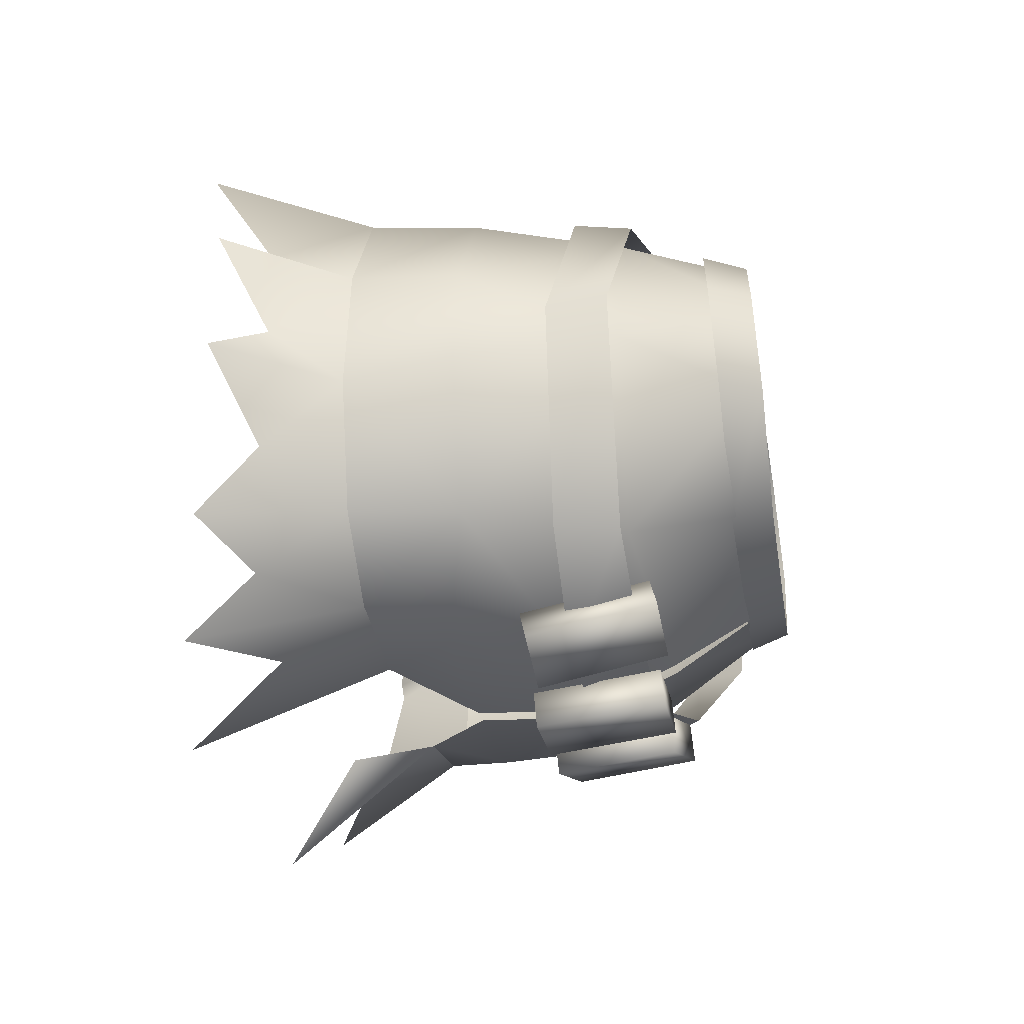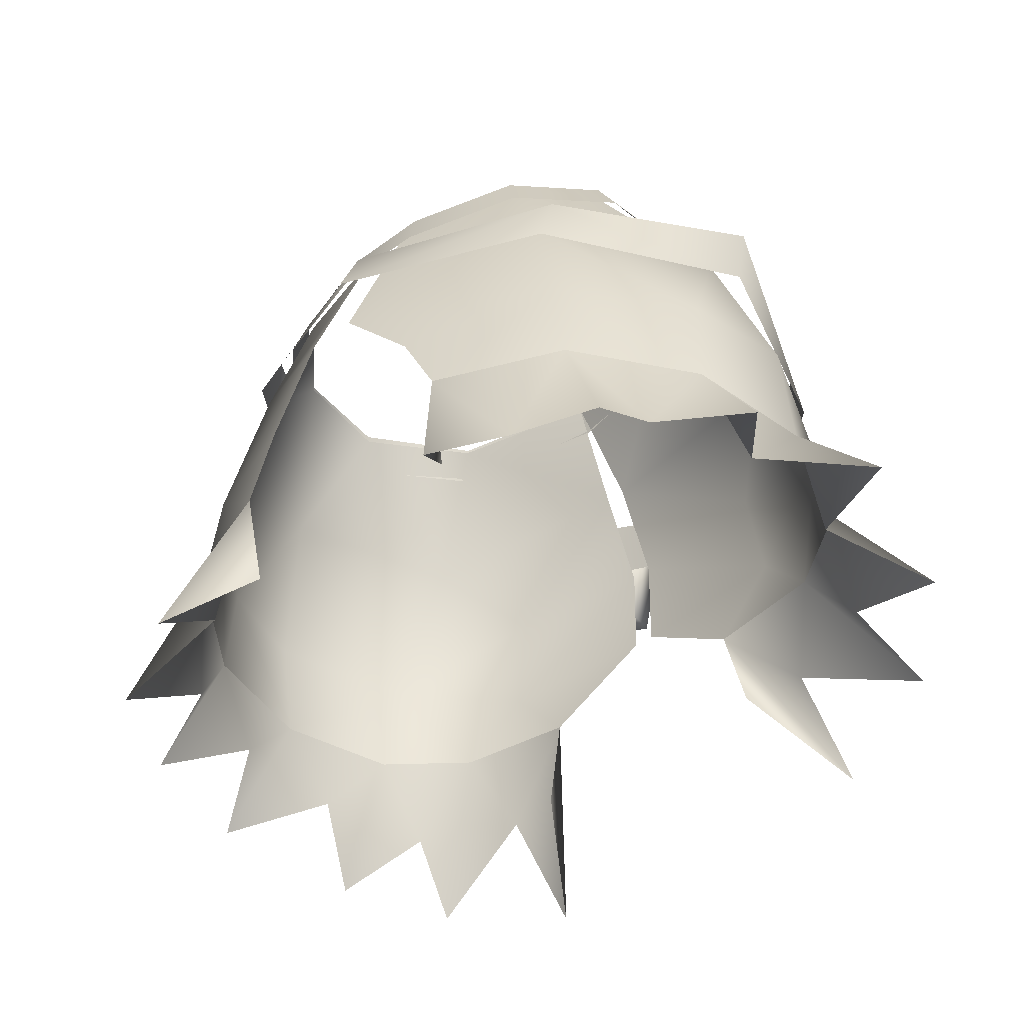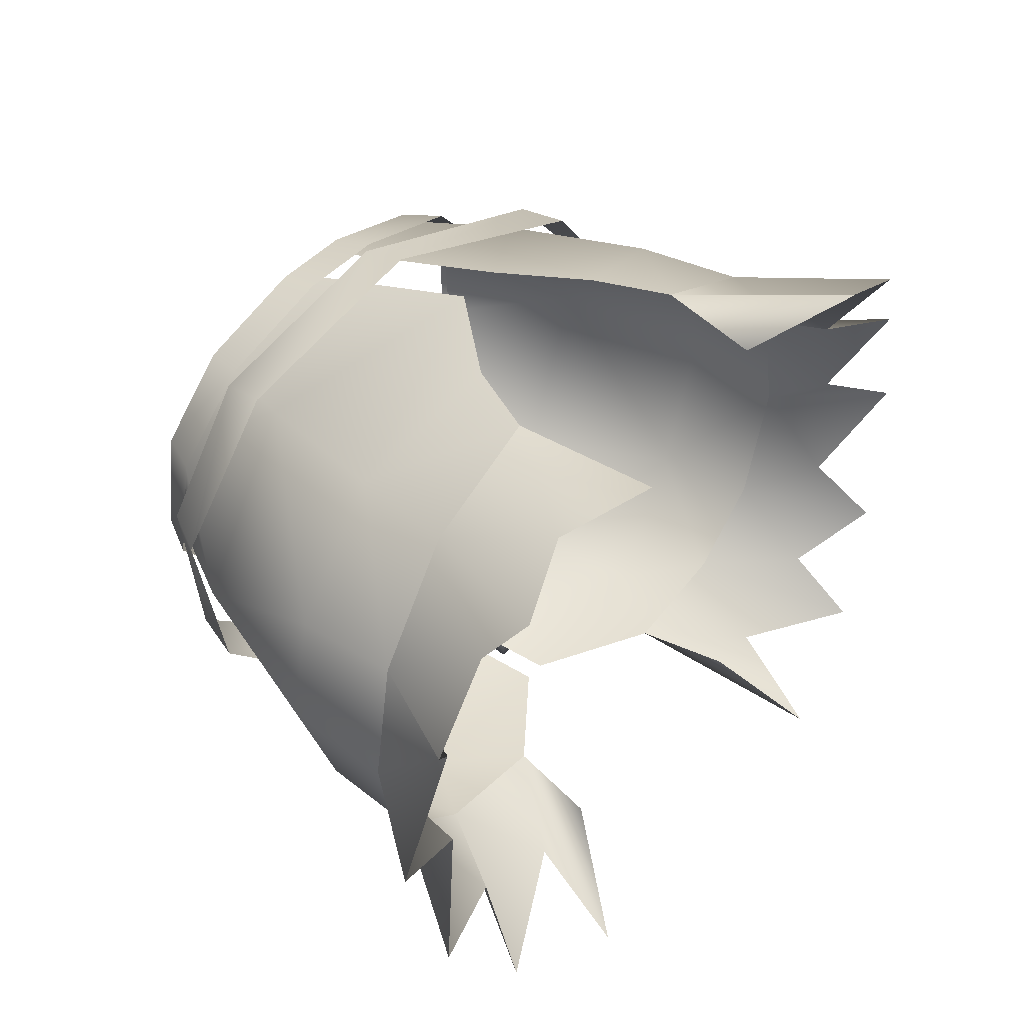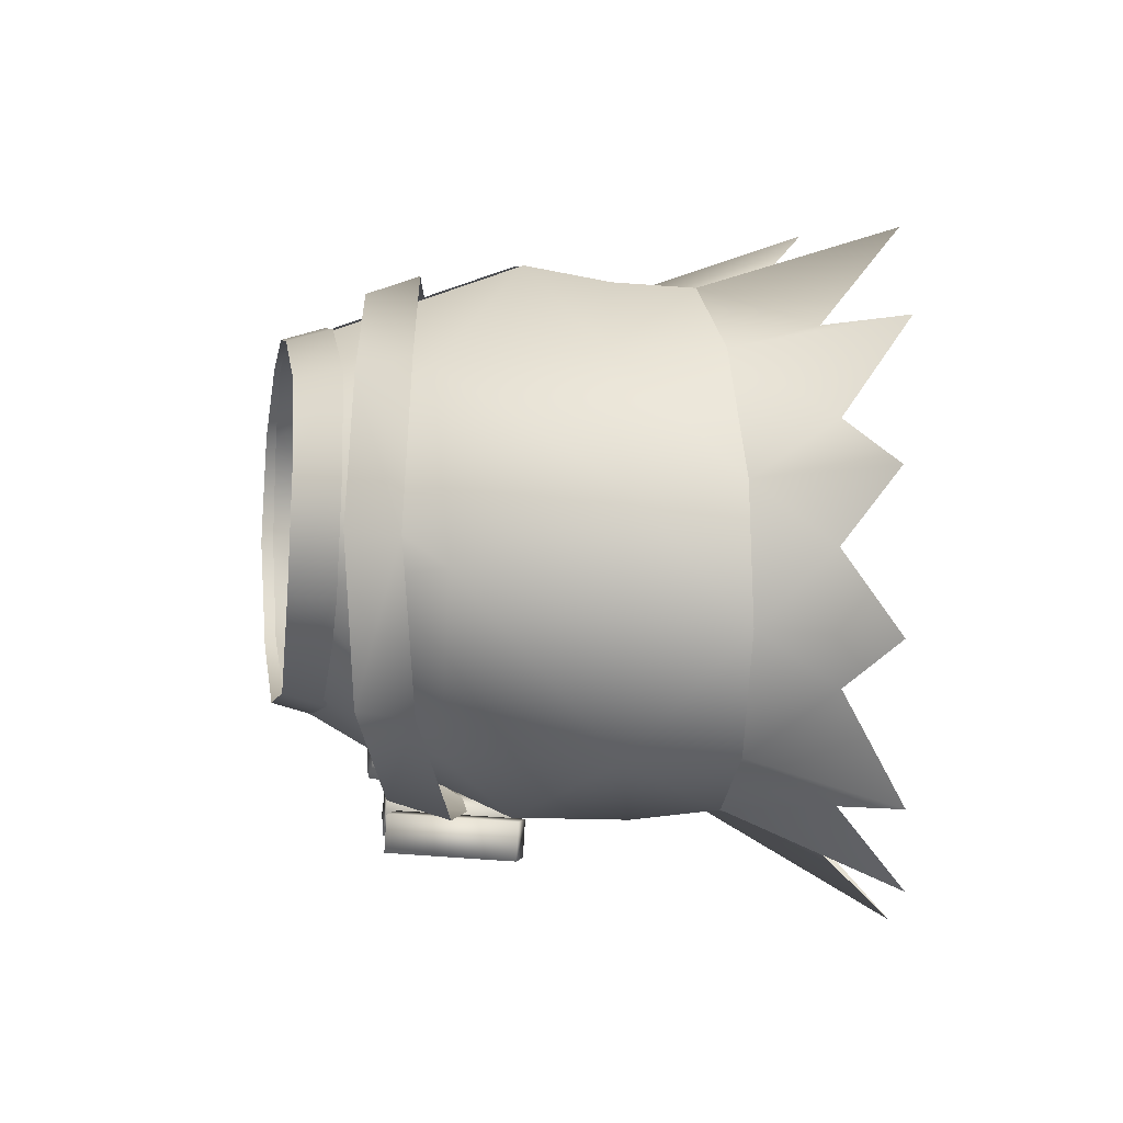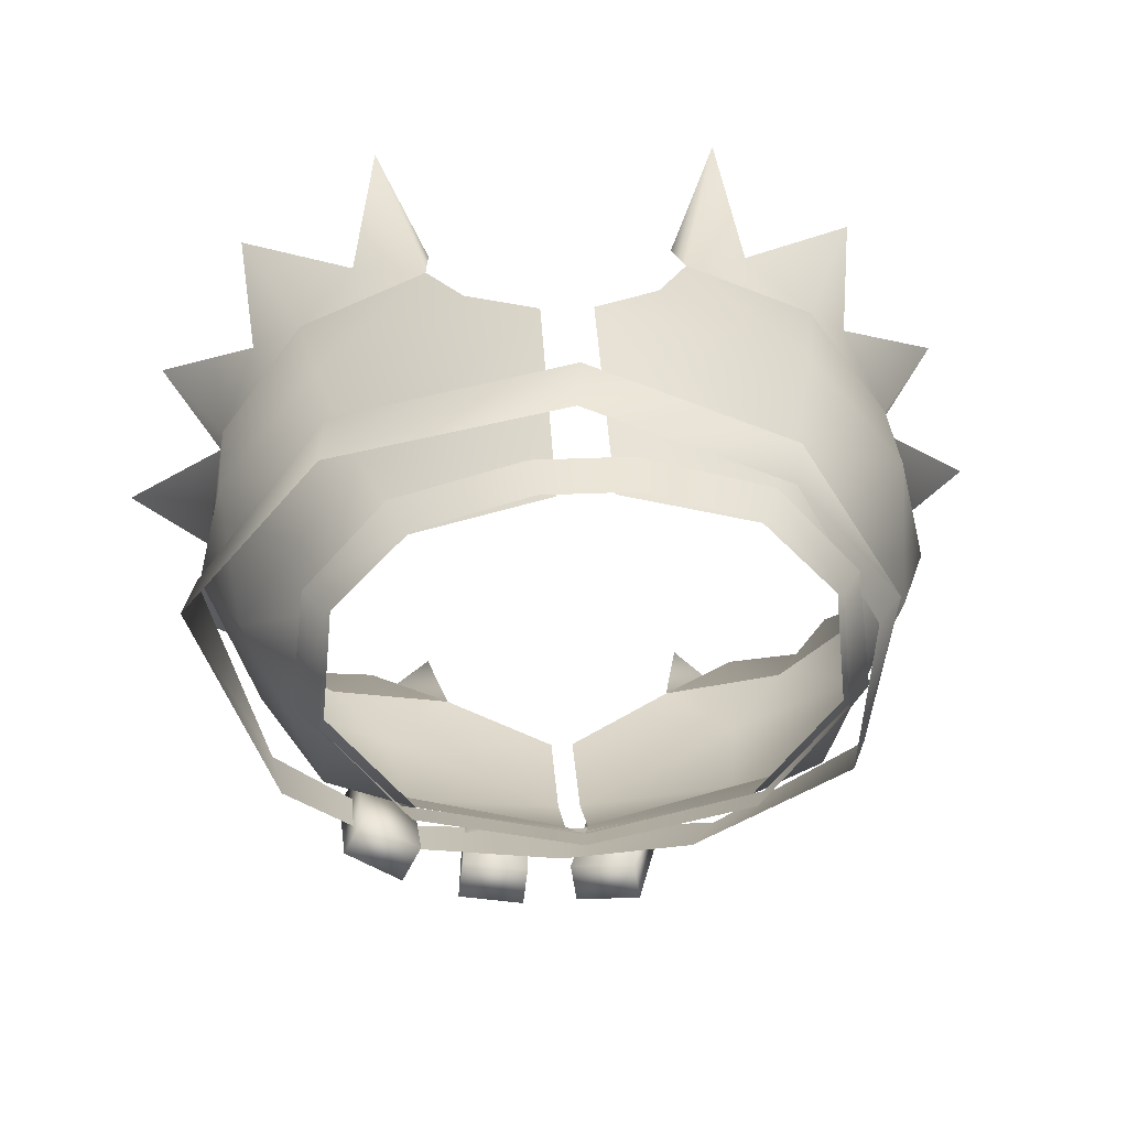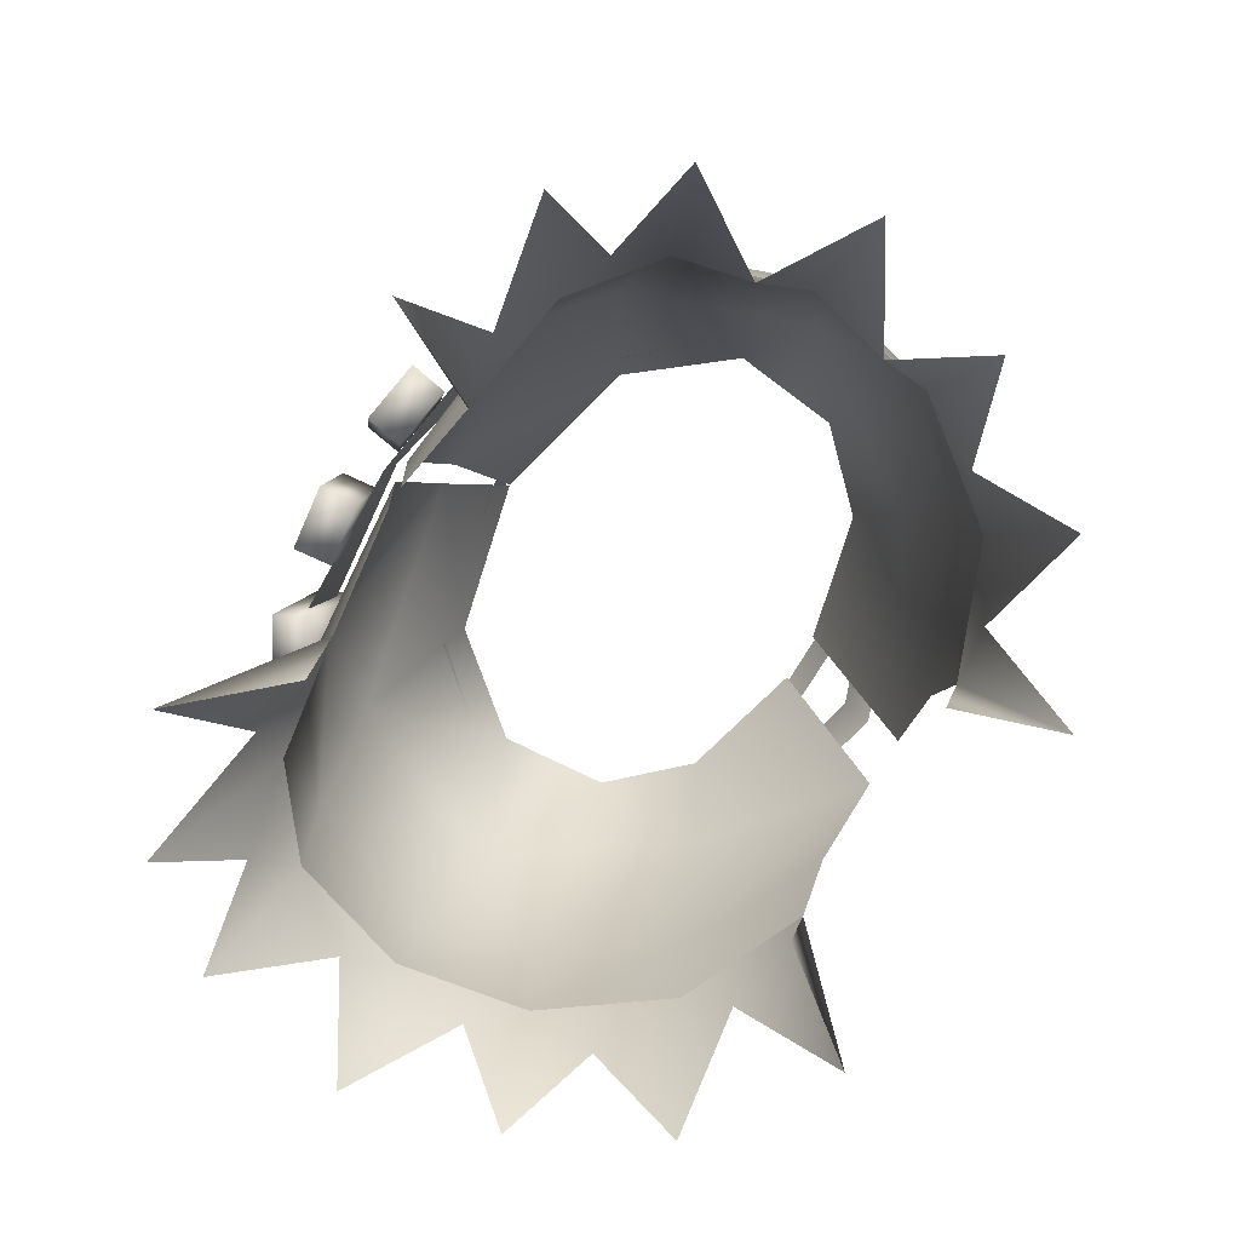
<metadata>
{"format":"obj","ext":"obj","renderer":"f3d","projection":"perspective","resolution":1024,"background":"white","views":[{"elev":-25.4,"azim":99.0,"up":"+Z"},{"elev":-45.0,"azim":40.5,"up":"+Y"},{"elev":43.4,"azim":-52.7,"up":"+Z"},{"elev":6.2,"azim":-99.8,"up":"+Z"},{"elev":29.1,"azim":176.0,"up":"+Z"},{"elev":-75.0,"azim":-121.1,"up":"+Y"}]}
</metadata>
<code>
g mesh00
v -22.64 -26.01 -11.79
v -21.75 -18.51 -12.02
v -16.95 -26.01 -16.28
v -21.99 -7.771 0.4504
v -15.73 0.5778 6.123
v -16.48 0.8571 -1.552
v -0.78 -6.191 -15.52
v -17.12 -7.771 -12.12
v -10.89 1.038 -8.406
v -25.4 -18.51 -2.075
v -23.58 -18.51 5.29
v -0.02118 1.097 -10.99
v -0.78 -6.191 -15.52
v -13.93 -7.771 12.45
v -10.85 0.5171 11.23
v -21.75 -18.51 -12.02
v -22.64 -26.01 -11.79
v -25.3 -26.01 -3.347
v -8.337 -26.01 -17.57
v -12.82 -20.81 -17.64
v -21.75 -18.51 -12.02
v -11.77 -13.07 -17.43
v -17.12 -7.771 -12.12
v -21.99 -7.771 0.4504
v -13.93 -7.771 12.45
v -16.67 -18.51 13.58
v -9.021 -26.01 17.37
v -6.571 -20.81 17.76
v -16.67 -18.51 13.58
v -1.759 -15.54 18.94
v -13.93 -7.771 12.45
v -1.779 0.5171 13.53
v -10.85 0.5171 11.23
v -17.12 -7.771 -12.12
v -11.77 -13.07 -17.43
v -0.78 -13.07 -18.65
v -12.82 -20.81 -17.64
v -0.78 -20.81 -18.43
v -8.337 -26.01 -17.57
v -21.75 -18.51 -12.02
v -23.69 -26.01 5.699
v -17.88 -26.01 13.58
v -9.021 -26.01 17.37
f 1 2 3
f 4 5 6
f 7 8 9
f 8 6 9
f 10 11 4
f 9 12 13
f 14 15 5
f 16 17 18
f 19 3 20
f 20 3 21
f 20 21 22
f 22 21 23
f 5 24 25
f 25 24 11
f 25 11 26
f 27 28 29
f 29 28 30
f 29 30 31
f 31 30 32
f 31 32 33
f 34 7 35
f 35 7 36
f 35 36 37
f 37 36 38
f 37 38 39
f 6 8 4
f 4 8 40
f 4 40 10
f 10 40 18
f 10 18 11
f 11 18 41
f 11 41 26
f 26 41 42
f 26 42 43
v 15.73 0.5778 6.123
v 21.99 -7.771 0.4504
v 16.48 0.8571 -1.552
v 1.779 0.5171 13.53
v 1.759 -15.54 18.94
v 13.93 -7.771 12.45
v 0.78 -6.191 -15.52
v 0.02118 1.097 -10.99
v 10.89 1.038 -8.406
v 16.67 -18.51 13.58
v 6.571 -20.81 17.76
v 9.021 -26.01 17.37
v 12.82 -20.81 -17.64
v 11.77 -13.07 -17.43
v 21.75 -18.51 -12.02
v 17.12 -7.771 -12.12
v 8.337 -26.01 -17.57
v 12.82 -20.81 -17.64
v 16.95 -26.01 -16.28
v 22.64 -26.01 -11.79
v 25.3 -26.01 -3.347
v 21.99 -7.771 0.4504
v 15.73 0.5778 6.123
v 13.93 -7.771 12.45
v 10.85 0.5171 11.23
v 1.779 0.5171 13.53
v 25.4 -18.51 -2.075
v 21.99 -7.771 0.4504
v 23.58 -18.51 5.29
v 13.93 -7.771 12.45
v 16.67 -18.51 13.58
v 1.759 -15.54 18.94
v 6.571 -20.81 17.76
v 8.337 -26.01 -17.57
v 0.78 -20.81 -18.43
v 0.78 -13.07 -18.65
v 0.78 -6.191 -15.52
v 10.89 1.038 -8.406
v 10.89 1.038 -8.406
v 17.12 -7.771 -12.12
v 21.99 -7.771 0.4504
v 21.75 -18.51 -12.02
v 25.4 -18.51 -2.075
v 25.3 -26.01 -3.347
v 23.58 -18.51 5.29
v 23.69 -26.01 5.699
v 16.67 -18.51 13.58
v 17.88 -26.01 13.58
v 9.021 -26.01 17.37
f 44 45 46
f 47 48 49
f 50 51 52
f 53 54 55
f 56 57 58
f 58 57 59
f 60 61 62
f 62 61 58
f 62 58 63
f 63 58 64
f 65 66 67
f 67 66 68
f 67 68 69
f 70 71 72
f 72 71 73
f 72 73 74
f 74 73 75
f 74 75 76
f 77 78 56
f 56 78 79
f 56 79 57
f 57 79 80
f 57 80 59
f 59 80 81
f 82 46 83
f 83 46 84
f 83 84 85
f 85 84 86
f 85 86 87
f 87 86 88
f 87 88 89
f 89 88 90
f 89 90 91
f 91 90 92
v -18.14 -2.244 -8.966
v -21.04 -4.982 2.495
v -19 -1.616 2.496
v -13.45 -2.867 12.04
v -21.04 -4.982 2.495
v -21.04 -4.982 2.495
v -14.27 -6.483 13.1
v -13.45 -2.867 12.04
v -13.45 -2.867 12.04
v -14.27 -6.483 13.1
v 0.1329 -4.833 16.98
v -0.3611 -8.568 18.2
v 16.26 -7.151 12.62
v 15.88 -11.31 13.52
v -19.48 -5.92 -9.307
v -7.894 -5.236 -16.79
v -9.938 -9.32 -17.88
v 0.9283 -7.306 -18.99
v 0.8532 -11.8 -19.65
v 12.06 -7.676 -17.8
v 11.97 -12.44 -19.29
v 20.04 -8.033 -13.09
v 20.82 -12.41 -12.97
f 93 94 95
f 96 95 97
f 98 99 100
f 101 102 103
f 103 102 104
f 103 104 105
f 105 104 106
f 94 93 107
f 107 93 108
f 107 108 109
f 109 108 110
f 109 110 111
f 111 110 112
f 111 112 113
f 113 112 114
f 113 114 115
v 3.72 -6.094 -21.79
v 2.789 -15.43 -20.14
v 3.362 -6.368 -19.13
v -4.363 -5.371 -21.19
v -6.353 -14.42 -18.94
v -3.962 -5.603 -18.53
v 12.04 -5.786 -19.19
v 11.16 -15.27 -18.99
v 10.68 -6.377 -16.94
v 25.78 -8.003 1.356
v 20.82 -12.41 -12.97
v 20.04 -8.033 -13.09
v 3.362 -6.368 -19.13
v 8.198 -6.441 -21.22
v 7.84 -6.716 -18.56
v 7.625 -15.51 -22.24
v 7.267 -15.78 -19.58
v 3.148 -15.16 -22.8
v 7.267 -15.78 -19.58
v 7.625 -15.51 -22.24
v 7.84 -6.716 -18.56
v 8.198 -6.441 -21.22
v 7.84 -6.716 -18.56
v 3.362 -6.368 -19.13
v 2.789 -15.43 -20.14
v 3.148 -15.16 -22.8
v -3.962 -5.603 -18.53
v -0.04526 -6.508 -21.94
v 0.3544 -6.739 -19.28
v -2.436 -15.32 -22.35
v -2.036 -15.55 -19.69
v -6.753 -14.18 -21.6
v -2.036 -15.55 -19.69
v -2.436 -15.32 -22.35
v 0.3544 -6.739 -19.28
v -0.04526 -6.508 -21.94
v 0.3544 -6.739 -19.28
v -3.962 -5.603 -18.53
v -6.353 -14.42 -18.94
v -6.753 -14.18 -21.6
v 10.68 -6.377 -16.94
v 15.94 -6.101 -16.92
v 14.58 -6.692 -14.66
v 16.42 -15 -18.96
v 15.06 -15.59 -16.71
v 12.52 -14.68 -21.24
v 15.06 -15.59 -16.71
v 16.42 -15 -18.96
v 14.58 -6.692 -14.66
v 15.94 -6.101 -16.92
v 14.58 -6.692 -14.66
v 10.68 -6.377 -16.94
v 11.16 -15.27 -18.99
v 12.52 -14.68 -21.24
v 25.01 -12.26 1.355
v 16.26 -7.151 12.62
v 15.88 -11.31 13.52
f 116 117 118
f 119 120 121
f 122 123 124
f 125 126 127
f 116 128 129
f 129 128 130
f 131 132 133
f 134 135 136
f 136 135 137
f 138 139 132
f 132 139 140
f 132 140 133
f 117 116 141
f 141 116 129
f 141 129 131
f 119 142 143
f 143 142 144
f 145 146 147
f 148 149 150
f 150 149 151
f 152 153 146
f 146 153 154
f 146 154 147
f 120 119 155
f 155 119 143
f 155 143 145
f 122 156 157
f 157 156 158
f 159 160 161
f 162 163 164
f 164 163 165
f 166 167 160
f 160 167 168
f 160 168 161
f 123 122 169
f 169 122 157
f 169 157 159
f 126 125 170
f 170 125 171
f 170 171 172
v 18.5 -1.188 -1.805
v 15.98 1.278 6.322
v 17.52 -1.711 6.355
v 15.98 1.278 6.322
v 11.12 0.8773 11.52
v 17.52 -1.711 6.355
v 12.08 -2.235 12.18
v 3.019 0.8274 13.81
v -3.019 0.8274 13.81
v 3.298 -2.292 14.62
v -3.298 -2.292 14.62
v 3.298 -2.292 14.62
v 12.08 -2.235 12.18
v 3.019 0.8274 13.81
v 11.12 0.8773 11.52
v 16.73 1.738 -1.693
v 11.91 -0.982 -9.616
v 11.16 1.838 -8.791
v 0 -0.762 -12.15
v 0 1.977 -11.26
v -11.91 -0.982 -9.616
v -11.16 1.838 -8.791
v -18.5 -1.188 -1.805
v -16.73 1.738 -1.693
v -17.52 -1.711 6.355
v -15.98 1.278 6.322
v -12.08 -2.235 12.18
v -11.12 0.8773 11.52
v -3.298 -2.292 14.62
v -3.019 0.8274 13.81
f 173 174 175
f 176 177 178
f 178 177 179
f 180 181 182
f 182 181 183
f 184 185 186
f 186 185 187
f 174 173 188
f 188 173 189
f 188 189 190
f 190 189 191
f 190 191 192
f 192 191 193
f 192 193 194
f 194 193 195
f 194 195 196
f 196 195 197
f 196 197 198
f 198 197 199
f 198 199 200
f 200 199 201
f 200 201 202
v 16.95 -26.01 -16.28
v 22.64 -26.01 -11.79
v 21.49 -32.47 -15.34
v 23.69 -26.01 5.699
v 17.88 -26.01 13.58
v 21.6 -32.45 9.282
v 28.47 -34.3 6.84
v 24.4 -31.63 1.52
v 25.3 -26.01 -3.347
v 31.55 -33.6 -3.237
v 24.37 -31.85 -7.322
v 28.65 -34.71 -14.12
v 23.15 -36.53 -20.64
v 14.12 -32.36 -18.85
v 8.337 -26.01 -17.57
v 13.97 -38.41 -24.89
v 9.682 -32.56 -17.9
v 8.728 -32.91 15.77
v 12.33 -38.96 21.36
v 9.021 -26.01 17.37
v 14.18 -33.12 14.95
v 22.22 -36.78 15.7
f 203 204 205
f 206 207 208
f 208 209 206
f 206 209 210
f 206 210 211
f 210 212 211
f 211 212 213
f 211 213 204
f 204 213 214
f 204 214 205
f 205 215 203
f 203 215 216
f 203 216 217
f 217 216 218
f 217 218 219
f 220 221 222
f 222 221 223
f 222 223 207
f 207 223 224
f 207 224 208
v -21.49 -32.47 -15.34
v -22.64 -26.01 -11.79
v -16.95 -26.01 -16.28
v -21.6 -32.45 9.282
v -17.88 -26.01 13.58
v -23.69 -26.01 5.699
v -25.3 -26.01 -3.347
v -24.4 -31.63 1.52
v -28.47 -34.3 6.84
v -28.65 -34.71 -14.12
v -24.37 -31.85 -7.322
v -31.55 -33.6 -3.237
v -9.682 -32.56 -17.9
v -13.97 -38.41 -24.89
v -8.337 -26.01 -17.57
v -14.12 -32.36 -18.85
v -23.15 -36.53 -20.64
v -22.22 -36.78 15.7
v -14.18 -33.12 14.95
v -9.021 -26.01 17.37
v -12.33 -38.96 21.36
v -8.728 -32.91 15.77
f 225 226 227
f 228 229 230
f 231 232 230
f 230 232 233
f 230 233 228
f 225 234 226
f 226 234 235
f 226 235 231
f 231 235 236
f 231 236 232
f 237 238 239
f 239 238 240
f 239 240 227
f 227 240 241
f 227 241 225
f 228 242 229
f 229 242 243
f 229 243 244
f 244 243 245
f 244 245 246

</code>
